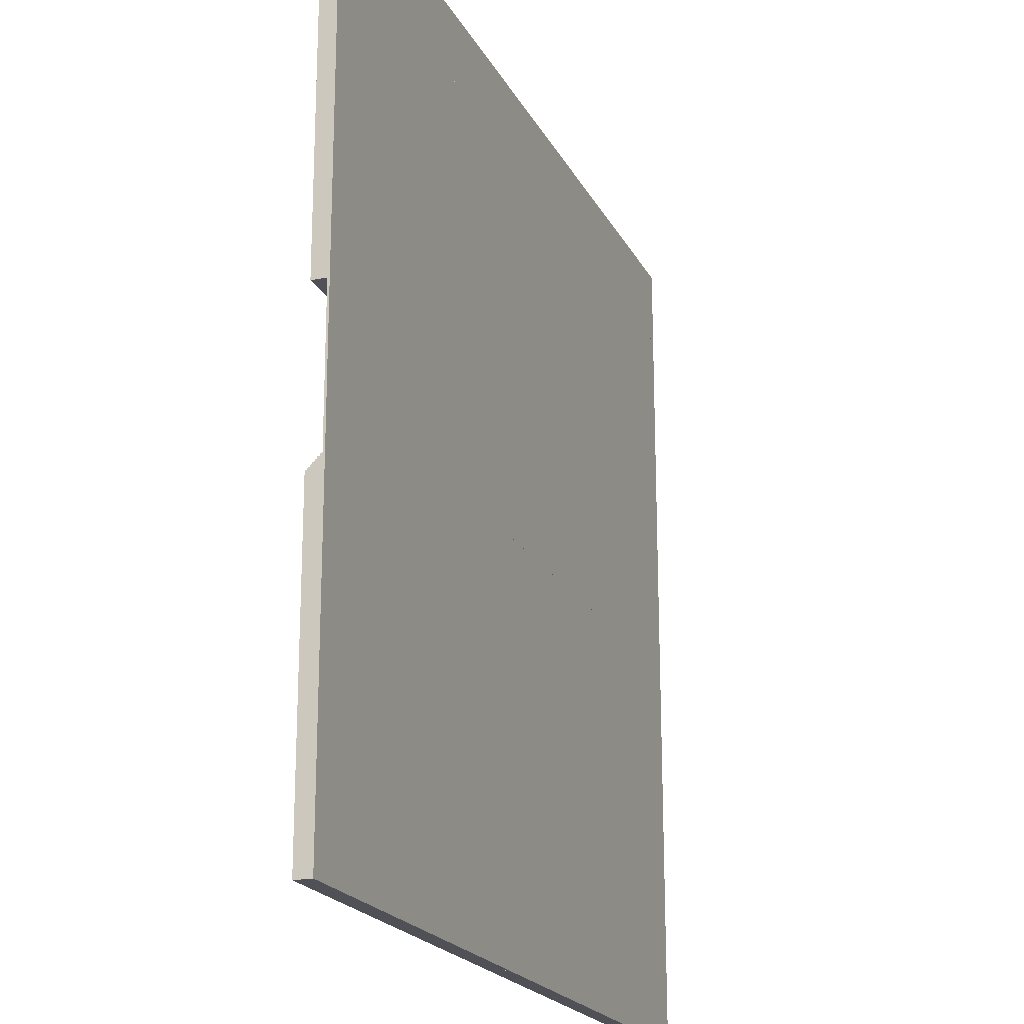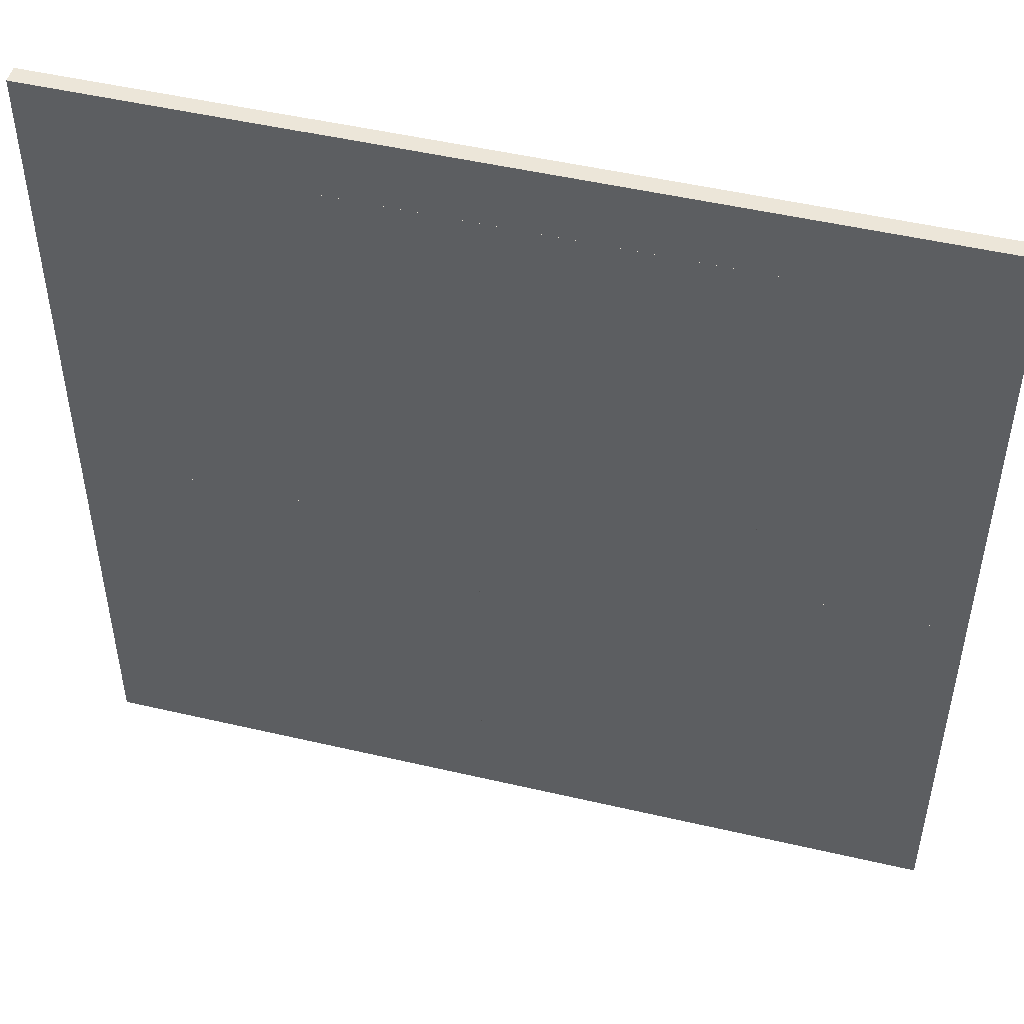
<metadata>
{"format":"obj","ext":"obj","renderer":"f3d","projection":"perspective","resolution":1024,"background":"white","views":[{"elev":-20.3,"azim":-69.4,"up":"+Z"},{"elev":49.3,"azim":14.5,"up":"+Z"}]}
</metadata>
<code>
g Model
v 2.406 0.01659 -136
v 2.406 8.017 -136
v 2.406 8.017 -326
v 2.406 0.01659 -326
f 1 2 3 4
v 222.4 0.01659 -326
v 222.4 8.017 -326
v 222.4 8.017 -136
v 222.4 0.01659 -136
f 5 6 7 8
v 2.406 0.01659 -326
v 222.4 0.01659 -326
v 222.4 0.01659 -136
v 2.406 0.01659 -136
f 9 10 11 12
v 2.406 8.017 -136
v 222.4 8.017 -136
v 222.4 8.017 -326
v 2.406 8.017 -326
f 13 14 15 16
v 2.406 8.017 -326
v 222.4 8.017 -326
v 222.4 0.01659 -326
v 2.406 0.01659 -326
f 17 18 19 20
v 2.406 0.01659 -136
v 222.4 0.01659 -136
v 222.4 8.017 -136
v 2.406 8.017 -136
f 21 22 23 24
v -65.62 0.01659 86.76
v -65.62 8.017 86.76
v -65.62 8.017 48.76
v -65.62 0.01659 48.76
f 25 26 27 28
v 94.38 0.01659 48.76
v 94.38 8.017 48.76
v 94.38 8.017 86.76
v 94.38 0.01659 86.76
f 29 30 31 32
v -65.62 0.01659 48.76
v 94.38 0.01659 48.76
v 94.38 0.01659 86.76
v -65.62 0.01659 86.76
f 33 34 35 36
v -65.62 8.017 86.76
v 94.38 8.017 86.76
v 94.38 8.017 48.76
v -65.62 8.017 48.76
f 37 38 39 40
v -65.62 8.017 48.76
v 94.38 8.017 48.76
v 94.38 0.01659 48.76
v -65.62 0.01659 48.76
f 41 42 43 44
v -65.62 0.01659 86.76
v 94.38 0.01659 86.76
v 94.38 8.017 86.76
v -65.62 8.017 86.76
f 45 46 47 48
v 62.34 0.01659 86.76
v 62.34 8.017 86.76
v 62.34 8.017 48.76
v 62.34 0.01659 48.76
f 49 50 51 52
v 222.3 0.01659 48.76
v 222.3 8.017 48.76
v 222.3 8.017 86.76
v 222.3 0.01659 86.76
f 53 54 55 56
v 62.34 0.01659 48.76
v 222.3 0.01659 48.76
v 222.3 0.01659 86.76
v 62.34 0.01659 86.76
f 57 58 59 60
v 62.34 8.017 86.76
v 222.3 8.017 86.76
v 222.3 8.017 48.76
v 62.34 8.017 48.76
f 61 62 63 64
v 62.34 8.017 48.76
v 222.3 8.017 48.76
v 222.3 0.01659 48.76
v 62.34 0.01659 48.76
f 65 66 67 68
v 62.34 0.01659 86.76
v 222.3 0.01659 86.76
v 222.3 8.017 86.76
v 62.34 8.017 86.76
f 69 70 71 72
v 126.4 0.02032 54.9
v 126.4 8.02 54.9
v 126.4 8.02 -136.1
v 126.4 0.02032 -136.1
f 73 74 75 76
v 222.4 0.02032 -136.1
v 222.4 8.02 -136.1
v 222.4 8.02 54.9
v 222.4 0.02032 54.9
f 77 78 79 80
v 126.4 0.02032 -136.1
v 222.4 0.02032 -136.1
v 222.4 0.02032 54.9
v 126.4 0.02032 54.9
f 81 82 83 84
v 126.4 8.02 54.9
v 222.4 8.02 54.9
v 222.4 8.02 -136.1
v 126.4 8.02 -136.1
f 85 86 87 88
v 126.4 8.02 -136.1
v 222.4 8.02 -136.1
v 222.4 0.02032 -136.1
v 126.4 0.02032 -136.1
f 89 90 91 92
v 126.4 0.02032 54.9
v 222.4 0.02032 54.9
v 222.4 8.02 54.9
v 126.4 8.02 54.9
f 93 94 95 96
v -188.6 0 -174
v -188.6 8 -174
v -188.6 8 -326
v -188.6 0 -326
f 97 98 99 100
v -188.6 0 -136
v -188.6 1 -136
v -188.6 1 -168
v -188.6 0 -168
f 101 102 103 104
v -188.6 0 -173
v -188.6 7 -173
v -188.6 7 -174
v -188.6 0 -174
f 105 106 107 108
v -188.6 0 -172
v -188.6 6 -172
v -188.6 6 -173
v -188.6 0 -173
f 109 110 111 112
v -188.6 0 -171
v -188.6 5 -171
v -188.6 5 -172
v -188.6 0 -172
f 113 114 115 116
v -188.6 0 -170
v -188.6 4 -170
v -188.6 4 -171
v -188.6 0 -171
f 117 118 119 120
v -188.6 0 -169
v -188.6 3 -169
v -188.6 3 -170
v -188.6 0 -170
f 121 122 123 124
v -188.6 0 -168
v -188.6 2 -168
v -188.6 2 -169
v -188.6 0 -169
f 125 126 127 128
v -130.6 1 -136
v -130.6 2 -136
v -130.6 2 -168
v -130.6 1 -168
f 129 130 131 132
v -129.6 2 -136
v -129.6 3 -136
v -129.6 3 -169
v -129.6 2 -169
f 133 134 135 136
v -128.6 3 -136
v -128.6 4 -136
v -128.6 4 -170
v -128.6 3 -170
f 137 138 139 140
v -127.6 4 -136
v -127.6 5 -136
v -127.6 5 -171
v -127.6 4 -171
f 141 142 143 144
v -126.6 5 -136
v -126.6 6 -136
v -126.6 6 -172
v -126.6 5 -172
f 145 146 147 148
v -125.6 6 -136
v -125.6 7 -136
v -125.6 7 -173
v -125.6 6 -173
f 149 150 151 152
v -124.6 7 -136
v -124.6 8 -136
v -124.6 8 -174
v -124.6 7 -174
f 153 154 155 156
v -124.6 3 -166
v -124.6 4 -166
v -124.6 4 -168
v -124.6 3 -168
f 157 158 159 160
v -124.6 3 -158
v -124.6 4 -158
v -124.6 4 -160
v -124.6 3 -160
f 161 162 163 164
v -124.6 3 -148
v -124.6 4 -148
v -124.6 4 -150
v -124.6 3 -150
f 165 166 167 168
v -124.6 3 -138
v -124.6 4 -138
v -124.6 4 -140
v -124.6 3 -140
f 169 170 171 172
v -125.6 3 -168
v -125.6 4 -168
v -125.6 4 -166
v -125.6 3 -166
f 173 174 175 176
v -125.6 3 -160
v -125.6 4 -160
v -125.6 4 -158
v -125.6 3 -158
f 177 178 179 180
v -125.6 3 -150
v -125.6 4 -150
v -125.6 4 -148
v -125.6 3 -148
f 181 182 183 184
v -125.6 3 -140
v -125.6 4 -140
v -125.6 4 -138
v -125.6 3 -138
f 185 186 187 188
v 2.442 0 -326
v 2.442 8 -326
v 2.442 8 -136
v 2.442 0 -136
f 189 190 191 192
v -188.6 0 -326
v 2.442 0 -326
v 2.442 0 -136
v -188.6 0 -136
f 193 194 195 196
v -125.6 4 -168
v -124.6 4 -168
v -124.6 4 -166
v -125.6 4 -166
f 197 198 199 200
v -125.6 4 -160
v -124.6 4 -160
v -124.6 4 -158
v -125.6 4 -158
f 201 202 203 204
v -125.6 4 -150
v -124.6 4 -150
v -124.6 4 -148
v -125.6 4 -148
f 205 206 207 208
v -125.6 4 -140
v -124.6 4 -140
v -124.6 4 -138
v -125.6 4 -138
f 209 210 211 212
v -188.6 1 -136
v -130.6 1 -136
v -130.6 1 -168
v -188.6 1 -168
f 213 214 215 216
v -188.6 2 -168
v -129.6 2 -168
v -129.6 2 -169
v -188.6 2 -169
f 217 218 219 220
v -130.6 2 -136
v -129.6 2 -136
v -129.6 2 -168
v -130.6 2 -168
f 221 222 223 224
v -188.6 3 -169
v -128.6 3 -169
v -128.6 3 -170
v -188.6 3 -170
f 225 226 227 228
v -129.6 3 -136
v -128.6 3 -136
v -128.6 3 -169
v -129.6 3 -169
f 229 230 231 232
v -125.6 3 -166
v -124.6 3 -166
v -124.6 3 -168
v -125.6 3 -168
f 233 234 235 236
v -125.6 3 -158
v -124.6 3 -158
v -124.6 3 -160
v -125.6 3 -160
f 237 238 239 240
v -125.6 3 -148
v -124.6 3 -148
v -124.6 3 -150
v -125.6 3 -150
f 241 242 243 244
v -125.6 3 -138
v -124.6 3 -138
v -124.6 3 -140
v -125.6 3 -140
f 245 246 247 248
v -188.6 4 -170
v -127.6 4 -170
v -127.6 4 -171
v -188.6 4 -171
f 249 250 251 252
v -128.6 4 -136
v -127.6 4 -136
v -127.6 4 -170
v -128.6 4 -170
f 253 254 255 256
v -188.6 5 -171
v -126.6 5 -171
v -126.6 5 -172
v -188.6 5 -172
f 257 258 259 260
v -127.6 5 -136
v -126.6 5 -136
v -126.6 5 -171
v -127.6 5 -171
f 261 262 263 264
v -188.6 6 -172
v -125.6 6 -172
v -125.6 6 -173
v -188.6 6 -173
f 265 266 267 268
v -126.6 6 -136
v -125.6 6 -136
v -125.6 6 -172
v -126.6 6 -172
f 269 270 271 272
v -188.6 7 -173
v -124.6 7 -173
v -124.6 7 -174
v -188.6 7 -174
f 273 274 275 276
v -125.6 7 -136
v -124.6 7 -136
v -124.6 7 -173
v -125.6 7 -173
f 277 278 279 280
v -188.6 8 -174
v 2.442 8 -174
v 2.442 8 -326
v -188.6 8 -326
f 281 282 283 284
v -124.6 8 -136
v 2.442 8 -136
v 2.442 8 -174
v -124.6 8 -174
f 285 286 287 288
v -188.6 8 -326
v 2.442 8 -326
v 2.442 0 -326
v -188.6 0 -326
f 289 290 291 292
v -125.6 4 -166
v -124.6 4 -166
v -124.6 3 -166
v -125.6 3 -166
f 293 294 295 296
v -125.6 4 -158
v -124.6 4 -158
v -124.6 3 -158
v -125.6 3 -158
f 297 298 299 300
v -125.6 4 -148
v -124.6 4 -148
v -124.6 3 -148
v -125.6 3 -148
f 301 302 303 304
v -125.6 4 -138
v -124.6 4 -138
v -124.6 3 -138
v -125.6 3 -138
f 305 306 307 308
v -188.6 7 -174
v -124.6 7 -174
v -124.6 8 -174
v -188.6 8 -174
f 309 310 311 312
v -188.6 6 -173
v -125.6 6 -173
v -125.6 7 -173
v -188.6 7 -173
f 313 314 315 316
v -188.6 5 -172
v -126.6 5 -172
v -126.6 6 -172
v -188.6 6 -172
f 317 318 319 320
v -188.6 4 -171
v -127.6 4 -171
v -127.6 5 -171
v -188.6 5 -171
f 321 322 323 324
v -188.6 3 -170
v -128.6 3 -170
v -128.6 4 -170
v -188.6 4 -170
f 325 326 327 328
v -188.6 2 -169
v -129.6 2 -169
v -129.6 3 -169
v -188.6 3 -169
f 329 330 331 332
v -188.6 1 -168
v -130.6 1 -168
v -130.6 2 -168
v -188.6 2 -168
f 333 334 335 336
v -125.6 3 -168
v -124.6 3 -168
v -124.6 4 -168
v -125.6 4 -168
f 337 338 339 340
v -125.6 3 -160
v -124.6 3 -160
v -124.6 4 -160
v -125.6 4 -160
f 341 342 343 344
v -125.6 3 -150
v -124.6 3 -150
v -124.6 4 -150
v -125.6 4 -150
f 345 346 347 348
v -125.6 3 -140
v -124.6 3 -140
v -124.6 4 -140
v -125.6 4 -140
f 349 350 351 352
v -124.6 0 -136
v 2.442 0 -136
v 2.442 8 -136
v -124.6 8 -136
f 353 354 355 356
v -188.6 0 -136
v -124.6 0 -136
v -124.6 1 -136
v -188.6 1 -136
f 357 358 359 360
v -128.6 1 -136
v -124.6 1 -136
v -124.6 4 -136
v -128.6 4 -136
f 361 362 363 364
v -126.6 4 -136
v -124.6 4 -136
v -124.6 6 -136
v -126.6 6 -136
f 365 366 367 368
v -130.6 1 -136
v -128.6 1 -136
v -128.6 2 -136
v -130.6 2 -136
f 369 370 371 372
v -129.6 2 -136
v -128.6 2 -136
v -128.6 3 -136
v -129.6 3 -136
f 373 374 375 376
v -127.6 4 -136
v -126.6 4 -136
v -126.6 5 -136
v -127.6 5 -136
f 377 378 379 380
v -125.6 6 -136
v -124.6 6 -136
v -124.6 7 -136
v -125.6 7 -136
f 381 382 383 384
v -65.62 2.05e-05 54.93
v -65.62 8 54.93
v -65.62 8 -136.1
v -65.62 2.05e-05 -136.1
f 385 386 387 388
v 125.4 7 -59.07
v 125.4 8 -59.07
v 125.4 8 -97.07
v 125.4 7 -97.07
f 389 390 391 392
v 62.38 7 -97.07
v 62.38 8 -97.07
v 62.38 8 -59.07
v 62.38 7 -59.07
f 393 394 395 396
v 126.4 2.05e-05 -136.1
v 126.4 8 -136.1
v 126.4 8 54.93
v 126.4 2.05e-05 54.93
f 397 398 399 400
v -65.62 2.05e-05 -136.1
v 126.4 2.05e-05 -136.1
v 126.4 2.05e-05 54.93
v -65.62 2.05e-05 54.93
f 401 402 403 404
v 62.38 7 -59.07
v 125.4 7 -59.07
v 125.4 7 -97.07
v 62.38 7 -97.07
f 405 406 407 408
v -65.62 8 54.93
v 126.4 8 54.93
v 126.4 8 -59.07
v -65.62 8 -59.07
f 409 410 411 412
v -65.62 8 -97.07
v 126.4 8 -97.07
v 126.4 8 -136.1
v -65.62 8 -136.1
f 413 414 415 416
v -65.62 8 -59.07
v 62.38 8 -59.07
v 62.38 8 -97.07
v -65.62 8 -97.07
f 417 418 419 420
v 125.4 8 -59.07
v 126.4 8 -59.07
v 126.4 8 -97.07
v 125.4 8 -97.07
f 421 422 423 424
v -65.62 8 -136.1
v 126.4 8 -136.1
v 126.4 2.05e-05 -136.1
v -65.62 2.05e-05 -136.1
f 425 426 427 428
v 62.38 8 -59.07
v 125.4 8 -59.07
v 125.4 7 -59.07
v 62.38 7 -59.07
f 429 430 431 432
v 62.38 7 -97.07
v 125.4 7 -97.07
v 125.4 8 -97.07
v 62.38 8 -97.07
f 433 434 435 436
v -65.62 2.05e-05 54.93
v 126.4 2.05e-05 54.93
v 126.4 8 54.93
v -65.62 8 54.93
f 437 438 439 440
v -188.6 -7.629e-06 54.89
v -188.6 8 54.89
v -188.6 8 16.89
v -188.6 -7.629e-06 16.89
f 441 442 443 444
v -65.58 -7.629e-06 16.89
v -65.58 8 16.89
v -65.58 8 54.89
v -65.58 -7.629e-06 54.89
f 445 446 447 448
v -188.6 -7.629e-06 16.89
v -65.58 -7.629e-06 16.89
v -65.58 -7.629e-06 54.89
v -188.6 -7.629e-06 54.89
f 449 450 451 452
v -188.6 8 54.89
v -65.58 8 54.89
v -65.58 8 16.89
v -188.6 8 16.89
f 453 454 455 456
v -188.6 8 16.89
v -65.58 8 16.89
v -65.58 -7.629e-06 16.89
v -188.6 -7.629e-06 16.89
f 457 458 459 460
v -188.6 -7.629e-06 54.89
v -65.58 -7.629e-06 54.89
v -65.58 8 54.89
v -188.6 8 54.89
f 461 462 463 464
v -188.6 -7.629e-06 86.69
v -188.6 8 86.69
v -188.6 8 48.69
v -188.6 -7.629e-06 48.69
f 465 466 467 468
v -65.58 -7.629e-06 48.69
v -65.58 8 48.69
v -65.58 8 86.69
v -65.58 -7.629e-06 86.69
f 469 470 471 472
v -188.6 -7.629e-06 48.69
v -65.58 -7.629e-06 48.69
v -65.58 -7.629e-06 86.69
v -188.6 -7.629e-06 86.69
f 473 474 475 476
v -188.6 8 86.69
v -65.58 8 86.69
v -65.58 8 48.69
v -188.6 8 48.69
f 477 478 479 480
v -188.6 8 48.69
v -65.58 8 48.69
v -65.58 -7.629e-06 48.69
v -188.6 -7.629e-06 48.69
f 481 482 483 484
v -188.6 -7.629e-06 86.69
v -65.58 -7.629e-06 86.69
v -65.58 8 86.69
v -188.6 8 86.69
f 485 486 487 488
v -188.6 0 16.9
v -188.6 8 16.9
v -188.6 8 -97.1
v -188.6 0 -97.1
f 489 490 491 492
v -188.6 0 -97.1
v -188.6 1 -97.1
v -188.6 1 -136.1
v -188.6 0 -136.1
f 493 494 495 496
v -130.6 1 -97.1
v -130.6 2 -97.1
v -130.6 2 -136.1
v -130.6 1 -136.1
f 497 498 499 500
v -129.6 2 -97.1
v -129.6 3 -97.1
v -129.6 3 -136.1
v -129.6 2 -136.1
f 501 502 503 504
v -128.6 3 -97.1
v -128.6 4 -97.1
v -128.6 4 -136.1
v -128.6 3 -136.1
f 505 506 507 508
v -127.6 4 -97.1
v -127.6 5 -97.1
v -127.6 5 -136.1
v -127.6 4 -136.1
f 509 510 511 512
v -126.6 5 -97.1
v -126.6 6 -97.1
v -126.6 6 -136.1
v -126.6 5 -136.1
f 513 514 515 516
v -125.6 6 -97.1
v -125.6 7 -97.1
v -125.6 7 -136.1
v -125.6 6 -136.1
f 517 518 519 520
v -124.6 7 -97.1
v -124.6 8 -97.1
v -124.6 8 -136.1
v -124.6 7 -136.1
f 521 522 523 524
v -124.6 1 -128.1
v -124.6 2 -128.1
v -124.6 2 -133.1
v -124.6 1 -133.1
f 525 526 527 528
v -124.6 1 -99.1
v -124.6 2 -99.1
v -124.6 2 -104.1
v -124.6 1 -104.1
f 529 530 531 532
v -124.6 3 -128.1
v -124.6 4 -128.1
v -124.6 4 -130.1
v -124.6 3 -130.1
f 533 534 535 536
v -124.6 3 -119.1
v -124.6 4 -119.1
v -124.6 4 -121.1
v -124.6 3 -121.1
f 537 538 539 540
v -124.6 3 -109.1
v -124.6 4 -109.1
v -124.6 4 -111.1
v -124.6 3 -111.1
f 541 542 543 544
v -124.6 3 -99.1
v -124.6 4 -99.1
v -124.6 4 -101.1
v -124.6 3 -101.1
f 545 546 547 548
v -125.6 1 -133.1
v -125.6 2 -133.1
v -125.6 2 -128.1
v -125.6 1 -128.1
f 549 550 551 552
v -125.6 1 -104.1
v -125.6 2 -104.1
v -125.6 2 -99.1
v -125.6 1 -99.1
f 553 554 555 556
v -125.6 3 -130.1
v -125.6 4 -130.1
v -125.6 4 -128.1
v -125.6 3 -128.1
f 557 558 559 560
v -125.6 3 -121.1
v -125.6 4 -121.1
v -125.6 4 -119.1
v -125.6 3 -119.1
f 561 562 563 564
v -125.6 3 -111.1
v -125.6 4 -111.1
v -125.6 4 -109.1
v -125.6 3 -109.1
f 565 566 567 568
v -125.6 3 -101.1
v -125.6 4 -101.1
v -125.6 4 -99.1
v -125.6 3 -99.1
f 569 570 571 572
v -65.6 0 -136.1
v -65.6 8 -136.1
v -65.6 8 16.9
v -65.6 0 16.9
f 573 574 575 576
v -188.6 0 -136.1
v -65.6 0 -136.1
v -65.6 0 16.9
v -188.6 0 16.9
f 577 578 579 580
v -125.6 2 -133.1
v -124.6 2 -133.1
v -124.6 2 -128.1
v -125.6 2 -128.1
f 581 582 583 584
v -125.6 2 -104.1
v -124.6 2 -104.1
v -124.6 2 -99.1
v -125.6 2 -99.1
f 585 586 587 588
v -125.6 4 -130.1
v -124.6 4 -130.1
v -124.6 4 -128.1
v -125.6 4 -128.1
f 589 590 591 592
v -125.6 4 -121.1
v -124.6 4 -121.1
v -124.6 4 -119.1
v -125.6 4 -119.1
f 593 594 595 596
v -125.6 4 -111.1
v -124.6 4 -111.1
v -124.6 4 -109.1
v -125.6 4 -109.1
f 597 598 599 600
v -125.6 4 -101.1
v -124.6 4 -101.1
v -124.6 4 -99.1
v -125.6 4 -99.1
f 601 602 603 604
v -188.6 1 -97.1
v -130.6 1 -97.1
v -130.6 1 -136.1
v -188.6 1 -136.1
f 605 606 607 608
v -125.6 1 -128.1
v -124.6 1 -128.1
v -124.6 1 -133.1
v -125.6 1 -133.1
f 609 610 611 612
v -125.6 1 -99.1
v -124.6 1 -99.1
v -124.6 1 -104.1
v -125.6 1 -104.1
f 613 614 615 616
v -130.6 2 -97.1
v -129.6 2 -97.1
v -129.6 2 -136.1
v -130.6 2 -136.1
f 617 618 619 620
v -129.6 3 -97.1
v -128.6 3 -97.1
v -128.6 3 -136.1
v -129.6 3 -136.1
f 621 622 623 624
v -125.6 3 -128.1
v -124.6 3 -128.1
v -124.6 3 -130.1
v -125.6 3 -130.1
f 625 626 627 628
v -125.6 3 -119.1
v -124.6 3 -119.1
v -124.6 3 -121.1
v -125.6 3 -121.1
f 629 630 631 632
v -125.6 3 -109.1
v -124.6 3 -109.1
v -124.6 3 -111.1
v -125.6 3 -111.1
f 633 634 635 636
v -125.6 3 -99.1
v -124.6 3 -99.1
v -124.6 3 -101.1
v -125.6 3 -101.1
f 637 638 639 640
v -128.6 4 -97.1
v -127.6 4 -97.1
v -127.6 4 -136.1
v -128.6 4 -136.1
f 641 642 643 644
v -127.6 5 -97.1
v -126.6 5 -97.1
v -126.6 5 -136.1
v -127.6 5 -136.1
f 645 646 647 648
v -126.6 6 -97.1
v -125.6 6 -97.1
v -125.6 6 -136.1
v -126.6 6 -136.1
f 649 650 651 652
v -125.6 7 -97.1
v -124.6 7 -97.1
v -124.6 7 -136.1
v -125.6 7 -136.1
f 653 654 655 656
v -188.6 8 16.9
v -65.6 8 16.9
v -65.6 8 -97.1
v -188.6 8 -97.1
f 657 658 659 660
v -124.6 8 -97.1
v -65.6 8 -97.1
v -65.6 8 -136.1
v -124.6 8 -136.1
f 661 662 663 664
v -124.6 8 -136.1
v -65.6 8 -136.1
v -65.6 0 -136.1
v -124.6 0 -136.1
f 665 666 667 668
v -188.6 1 -136.1
v -124.6 1 -136.1
v -124.6 0 -136.1
v -188.6 0 -136.1
f 669 670 671 672
v -128.6 4 -136.1
v -124.6 4 -136.1
v -124.6 1 -136.1
v -128.6 1 -136.1
f 673 674 675 676
v -126.6 6 -136.1
v -124.6 6 -136.1
v -124.6 4 -136.1
v -126.6 4 -136.1
f 677 678 679 680
v -130.6 2 -136.1
v -128.6 2 -136.1
v -128.6 1 -136.1
v -130.6 1 -136.1
f 681 682 683 684
v -129.6 3 -136.1
v -128.6 3 -136.1
v -128.6 2 -136.1
v -129.6 2 -136.1
f 685 686 687 688
v -127.6 5 -136.1
v -126.6 5 -136.1
v -126.6 4 -136.1
v -127.6 4 -136.1
f 689 690 691 692
v -125.6 7 -136.1
v -124.6 7 -136.1
v -124.6 6 -136.1
v -125.6 6 -136.1
f 693 694 695 696
v -125.6 2 -128.1
v -124.6 2 -128.1
v -124.6 1 -128.1
v -125.6 1 -128.1
f 697 698 699 700
v -125.6 4 -128.1
v -124.6 4 -128.1
v -124.6 3 -128.1
v -125.6 3 -128.1
f 701 702 703 704
v -125.6 4 -119.1
v -124.6 4 -119.1
v -124.6 3 -119.1
v -125.6 3 -119.1
f 705 706 707 708
v -125.6 4 -109.1
v -124.6 4 -109.1
v -124.6 3 -109.1
v -125.6 3 -109.1
f 709 710 711 712
v -125.6 2 -99.1
v -124.6 2 -99.1
v -124.6 1 -99.1
v -125.6 1 -99.1
f 713 714 715 716
v -125.6 4 -99.1
v -124.6 4 -99.1
v -124.6 3 -99.1
v -125.6 3 -99.1
f 717 718 719 720
v -188.6 8 -97.1
v -130.6 8 -97.1
v -130.6 1 -97.1
v -188.6 1 -97.1
f 721 722 723 724
v -130.6 8 -97.1
v -127.6 8 -97.1
v -127.6 4 -97.1
v -130.6 4 -97.1
f 725 726 727 728
v -127.6 8 -97.1
v -125.6 8 -97.1
v -125.6 6 -97.1
v -127.6 6 -97.1
f 729 730 731 732
v -130.6 4 -97.1
v -129.6 4 -97.1
v -129.6 2 -97.1
v -130.6 2 -97.1
f 733 734 735 736
v -129.6 4 -97.1
v -128.6 4 -97.1
v -128.6 3 -97.1
v -129.6 3 -97.1
f 737 738 739 740
v -127.6 6 -97.1
v -126.6 6 -97.1
v -126.6 5 -97.1
v -127.6 5 -97.1
f 741 742 743 744
v -125.6 8 -97.1
v -124.6 8 -97.1
v -124.6 7 -97.1
v -125.6 7 -97.1
f 745 746 747 748
v -125.6 1 -133.1
v -124.6 1 -133.1
v -124.6 2 -133.1
v -125.6 2 -133.1
f 749 750 751 752
v -125.6 3 -130.1
v -124.6 3 -130.1
v -124.6 4 -130.1
v -125.6 4 -130.1
f 753 754 755 756
v -125.6 3 -121.1
v -124.6 3 -121.1
v -124.6 4 -121.1
v -125.6 4 -121.1
f 757 758 759 760
v -125.6 3 -111.1
v -124.6 3 -111.1
v -124.6 4 -111.1
v -125.6 4 -111.1
f 761 762 763 764
v -125.6 1 -104.1
v -124.6 1 -104.1
v -124.6 2 -104.1
v -125.6 2 -104.1
f 765 766 767 768
v -125.6 3 -101.1
v -124.6 3 -101.1
v -124.6 4 -101.1
v -125.6 4 -101.1
f 769 770 771 772
v -188.6 0 16.9
v -65.6 0 16.9
v -65.6 8 16.9
v -188.6 8 16.9
f 773 774 775 776

</code>
